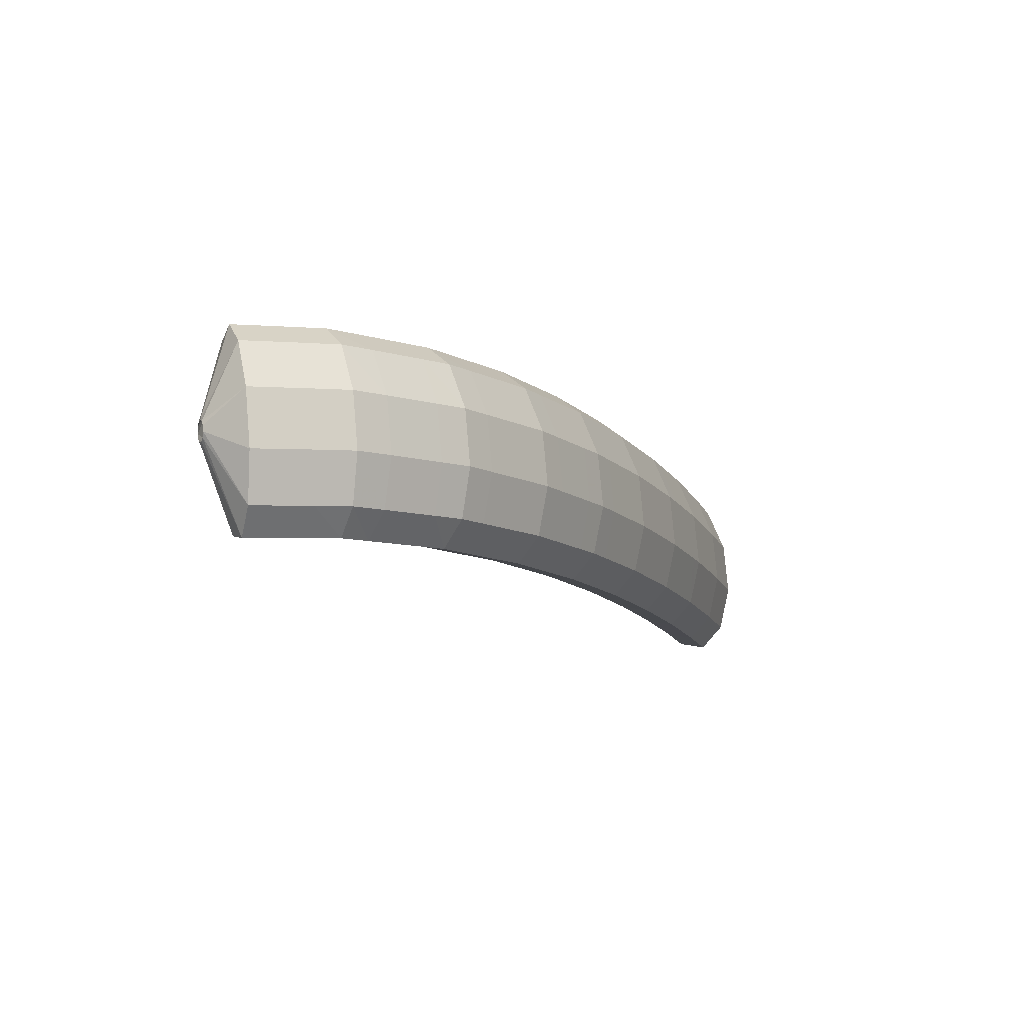
<metadata>
{"format":"obj","ext":"obj","renderer":"f3d","projection":"perspective","resolution":1024,"background":"white","views":[{"elev":50.9,"azim":76.7,"up":"+Y"}]}
</metadata>
<code>
g tube1
v 135.7 155.6 130.6
v 135.5 155.8 130.6
v 135.5 156.1 130.5
v 135.6 156.3 130.4
v 135.8 156.5 130.3
v 136.1 156.5 130.3
v 136.3 156.4 130.4
v 136.4 156.2 130.4
v 136.4 155.9 130.5
v 136.3 155.7 130.6
v 136 155.6 130.6
v 135.7 155.6 130.6
v 134.8 153.5 129.8
v 132.6 155 129.3
v 131.4 156.7 128.8
v 131.7 158.1 128.3
v 133.3 158.6 128.1
v 135.8 158.2 128.2
v 138.3 157 128.5
v 140 155.3 129
v 140.5 153.7 129.6
v 139.5 152.7 129.9
v 137.4 152.6 130
v 134.8 153.5 129.8
v 134.7 153 128.3
v 132.5 154.6 127.9
v 131.4 156.3 127.4
v 131.7 157.6 126.9
v 133.3 158.2 126.7
v 135.7 157.8 126.8
v 138.2 156.5 127.1
v 140 154.8 127.6
v 140.5 153.2 128.1
v 139.5 152.2 128.5
v 137.3 152.2 128.5
v 134.7 153 128.3
v 134.7 152.6 126.9
v 132.5 154.1 126.4
v 131.3 155.8 125.9
v 131.6 157.2 125.5
v 133.3 157.7 125.2
v 135.7 157.3 125.3
v 138.2 156.1 125.7
v 140 154.4 126.2
v 140.4 152.8 126.7
v 139.4 151.8 127
v 137.3 151.7 127.1
v 134.7 152.6 126.9
v 134.7 152.3 125.9
v 132.5 153.8 125.4
v 131.3 155.4 124.7
v 131.6 156.7 124
v 133.2 157.1 123.5
v 135.6 156.7 123.5
v 138.1 155.4 123.8
v 139.9 153.8 124.5
v 140.4 152.3 125.2
v 139.4 151.4 125.8
v 137.3 151.4 126
v 134.7 152.3 125.9
v 134.5 151.6 125
v 132.3 153.1 124.5
v 131.1 154.6 123.6
v 131.3 155.7 122.7
v 132.9 156.1 122.1
v 135.3 155.6 121.9
v 137.8 154.3 122.3
v 139.6 152.7 123
v 140.1 151.4 123.9
v 139.1 150.6 124.7
v 137.1 150.7 125.1
v 134.5 151.6 125
v 134.2 150.7 123.8
v 132 152.2 123.3
v 130.8 153.7 122.4
v 131 154.9 121.5
v 132.6 155.2 120.9
v 135 154.7 120.7
v 137.5 153.4 121.1
v 139.3 151.9 121.8
v 139.8 150.5 122.7
v 138.9 149.7 123.5
v 136.8 149.8 123.9
v 134.2 150.7 123.8
v 133.9 149.8 122.6
v 131.7 151.3 122.1
v 130.5 152.8 121.2
v 130.7 154 120.3
v 132.3 154.3 119.7
v 134.7 153.8 119.5
v 137.2 152.5 119.9
v 139 151 120.6
v 139.5 149.6 121.5
v 138.6 148.8 122.3
v 136.5 148.9 122.7
v 133.9 149.8 122.6
v 133.7 149.1 121.6
v 131.5 150.5 121
v 130.3 152 120.1
v 130.5 153 119.1
v 132 153.3 118.4
v 134.4 152.7 118.1
v 136.9 151.5 118.5
v 138.7 150 119.3
v 139.2 148.7 120.3
v 138.3 148 121.2
v 136.3 148.1 121.7
v 133.7 149.1 121.6
v 133.4 148.2 120.8
v 131.1 149.6 120.2
v 129.9 151 119.2
v 130 151.9 118.1
v 131.6 152.1 117.3
v 134 151.5 117
v 136.5 150.2 117.3
v 138.3 148.8 118.2
v 138.8 147.6 119.3
v 138 147 120.3
v 135.9 147.2 120.9
v 133.4 148.2 120.8
v 133 147.1 119.8
v 130.7 148.5 119.2
v 129.5 149.9 118.2
v 129.6 150.9 117.1
v 131.2 151 116.3
v 133.5 150.4 116
v 136.1 149.2 116.3
v 137.9 147.7 117.2
v 138.4 146.5 118.3
v 137.6 145.9 119.3
v 135.5 146.1 119.9
v 133 147.1 119.8
v 132.6 146 118.8
v 130.3 147.4 118.2
v 129.1 148.8 117.2
v 129.2 149.8 116.1
v 130.8 150 115.3
v 133.1 149.3 115
v 135.6 148.1 115.3
v 137.5 146.6 116.2
v 138 145.4 117.3
v 137.1 144.8 118.3
v 135.1 145 118.9
v 132.6 146 118.8
v 132.2 145.1 118
v 129.9 146.4 117.3
v 128.7 147.8 116.2
v 128.8 148.7 115.1
v 130.3 148.8 114.2
v 132.7 148.1 113.9
v 135.2 146.9 114.3
v 137 145.5 115.2
v 137.6 144.3 116.3
v 136.8 143.8 117.4
v 134.7 144.1 118
v 132.2 145.1 118
v 131.8 144 117.2
v 129.5 145.4 116.5
v 128.2 146.7 115.4
v 128.3 147.5 114.2
v 129.8 147.5 113.3
v 132.2 146.8 113
v 134.7 145.6 113.3
v 136.5 144.2 114.2
v 137.1 143.1 115.4
v 136.3 142.6 116.5
v 134.3 143 117.2
v 131.8 144 117.2
v 131.3 142.8 116.4
v 129 144.2 115.7
v 127.8 145.5 114.6
v 127.9 146.3 113.4
v 129.3 146.4 112.5
v 131.7 145.7 112.1
v 134.2 144.4 112.5
v 136.1 143 113.4
v 136.7 141.9 114.6
v 135.8 141.5 115.7
v 133.8 141.8 116.4
v 131.3 142.8 116.4
v 130.8 141.6 115.5
v 128.6 143 114.9
v 127.3 144.3 113.8
v 127.4 145.1 112.6
v 128.9 145.2 111.6
v 131.2 144.5 111.3
v 133.7 143.2 111.6
v 135.6 141.8 112.6
v 136.2 140.7 113.8
v 135.4 140.3 114.9
v 133.4 140.6 115.5
v 130.8 141.6 115.5
v 130.4 140.5 114.7
v 128.1 141.9 114.1
v 126.8 143.2 112.9
v 126.9 143.9 111.7
v 128.4 144 110.8
v 130.7 143.2 110.4
v 133.2 142 110.8
v 135.1 140.6 111.7
v 135.7 139.6 112.9
v 134.9 139.1 114
v 132.9 139.5 114.7
v 130.4 140.5 114.7
v 129.9 139.4 114
v 127.6 140.7 113.4
v 126.3 142 112.2
v 126.4 142.7 111
v 127.9 142.7 110
v 130.2 141.9 109.6
v 132.7 140.7 110
v 134.6 139.3 110.9
v 135.2 138.3 112.2
v 134.4 137.9 113.3
v 132.4 138.3 114
v 129.9 139.4 114
v 129.4 138.2 113.3
v 127.1 139.5 112.6
v 125.8 140.7 111.5
v 125.9 141.5 110.2
v 127.3 141.4 109.2
v 129.7 140.7 108.9
v 132.2 139.4 109.2
v 134.1 138.1 110.2
v 134.7 137.1 111.4
v 133.9 136.7 112.6
v 131.9 137.1 113.3
v 129.4 138.2 113.3
v 128.9 136.9 112.5
v 126.6 138.3 111.9
v 125.3 139.5 110.7
v 125.4 140.2 109.5
v 126.8 140.2 108.5
v 129.2 139.5 108.1
v 131.7 138.2 108.5
v 133.5 136.9 109.4
v 134.2 135.9 110.7
v 133.4 135.5 111.8
v 131.4 135.9 112.5
v 128.9 136.9 112.5
v 128.4 135.8 111.8
v 126.1 137.1 111.2
v 124.8 138.3 110
v 124.9 139 108.7
v 126.3 139 107.7
v 128.6 138.2 107.4
v 131.1 136.9 107.7
v 133 135.6 108.7
v 133.7 134.6 109.9
v 132.9 134.3 111.1
v 130.9 134.7 111.8
v 128.4 135.8 111.8
v 127.9 134.6 111.2
v 125.6 135.9 110.5
v 124.3 137.1 109.3
v 124.3 137.7 108.1
v 125.8 137.7 107.1
v 128.1 136.9 106.7
v 130.6 135.6 107
v 132.5 134.3 108
v 133.1 133.3 109.3
v 132.4 133 110.5
v 130.4 133.5 111.2
v 127.9 134.6 111.2
v 127.4 133.3 110.5
v 125.1 134.6 109.9
v 123.7 135.8 108.7
v 123.8 136.5 107.4
v 125.2 136.4 106.4
v 127.5 135.6 106
v 130.1 134.4 106.3
v 131.9 133 107.3
v 132.6 132.1 108.6
v 131.8 131.8 109.8
v 129.9 132.2 110.5
v 127.4 133.3 110.5
v 126.8 132 109.9
v 124.5 133.4 109.2
v 123.2 134.5 108
v 123.3 135.2 106.7
v 124.7 135.1 105.7
v 127 134.3 105.3
v 129.5 133.1 105.7
v 131.4 131.8 106.6
v 132.1 130.8 107.9
v 131.3 130.5 109.1
v 129.3 131 109.8
v 126.8 132 109.9
v 126.3 130.8 109.2
v 124 132.1 108.5
v 122.7 133.3 107.4
v 122.7 133.9 106.1
v 124.1 133.8 105
v 126.5 133 104.6
v 129 131.8 105
v 130.8 130.5 106
v 131.5 129.6 107.3
v 130.8 129.3 108.5
v 128.8 129.7 109.2
v 126.3 130.8 109.2
v 125.8 129.6 108.6
v 123.5 130.9 108
v 122.1 132 106.8
v 122.2 132.7 105.4
v 123.6 132.5 104.4
v 125.9 131.7 104
v 128.4 130.5 104.4
v 130.3 129.2 105.3
v 131 128.3 106.6
v 130.2 128 107.9
v 128.3 128.5 108.6
v 125.8 129.6 108.6
v 125.2 128.3 108
v 122.9 129.6 107.3
v 121.6 130.8 106.2
v 121.6 131.4 104.8
v 123 131.2 103.8
v 125.3 130.4 103.4
v 127.8 129.2 103.8
v 129.7 127.9 104.7
v 130.4 127 106
v 129.7 126.7 107.3
v 127.7 127.2 108
v 125.2 128.3 108
v 124.7 127 107.4
v 122.4 128.3 106.7
v 121 129.5 105.5
v 121.1 130.1 104.2
v 122.5 130 103.2
v 124.8 129.2 102.8
v 127.3 127.9 103.1
v 129.2 126.6 104.1
v 129.8 125.7 105.4
v 129.1 125.5 106.7
v 127.2 125.9 107.4
v 124.7 127 107.4
v 124.1 125.8 106.8
v 121.8 127.1 106.1
v 120.5 128.2 104.9
v 120.5 128.8 103.6
v 121.9 128.7 102.6
v 124.2 127.8 102.2
v 126.7 126.6 102.5
v 128.6 125.3 103.5
v 129.3 124.4 104.8
v 128.6 124.2 106
v 126.6 124.7 106.8
v 124.1 125.8 106.8
v 123.6 124.5 106.3
v 121.3 125.8 105.6
v 119.9 126.9 104.4
v 119.9 127.5 103.1
v 121.3 127.3 102
v 123.6 126.5 101.6
v 126.1 125.3 101.9
v 128 124 102.9
v 128.7 123.1 104.3
v 128 122.9 105.5
v 126.1 123.4 106.3
v 123.6 124.5 106.3
v 123 123.2 105.7
v 120.7 124.5 105
v 119.3 125.6 103.8
v 119.4 126.2 102.5
v 120.7 126 101.5
v 123 125.2 101
v 125.6 124 101.4
v 127.5 122.7 102.4
v 128.2 121.8 103.7
v 127.4 121.6 104.9
v 125.5 122.1 105.7
v 123 123.2 105.7
v 122.4 121.9 105.2
v 120.1 123.2 104.5
v 118.8 124.3 103.3
v 118.8 124.9 101.9
v 120.2 124.7 100.9
v 122.5 123.9 100.5
v 125 122.7 100.8
v 126.9 121.4 101.8
v 127.6 120.5 103.1
v 126.9 120.3 104.4
v 124.9 120.8 105.1
v 122.4 121.9 105.2
v 121.9 120.6 104.6
v 119.6 121.9 103.9
v 118.2 123 102.7
v 118.2 123.6 101.4
v 119.6 123.4 100.3
v 121.9 122.6 99.9
v 124.4 121.3 100.2
v 126.3 120.1 101.2
v 127 119.2 102.6
v 126.3 119 103.8
v 124.4 119.5 104.6
v 121.9 120.6 104.6
v 121.3 119.4 104.1
v 119 120.7 103.4
v 117.6 121.8 102.2
v 117.6 122.3 100.8
v 119 122.1 99.79
v 121.3 121.3 99.37
v 123.8 120 99.71
v 125.7 118.8 100.7
v 126.4 117.9 102
v 125.7 117.7 103.3
v 123.8 118.3 104.1
v 121.3 119.4 104.1
v 120.7 118.1 103.6
v 118.4 119.3 102.9
v 117.1 120.4 101.7
v 117.1 121 100.3
v 118.4 120.8 99.26
v 120.7 119.9 98.84
v 123.2 118.7 99.19
v 125.1 117.5 100.2
v 125.9 116.6 101.5
v 125.1 116.4 102.8
v 123.2 117 103.5
v 120.7 118.1 103.6
v 120.1 116.7 103.1
v 117.8 118 102.4
v 116.5 119.1 101.1
v 116.5 119.7 99.79
v 117.8 119.5 98.74
v 120.1 118.6 98.32
v 122.7 117.4 98.66
v 124.6 116.1 99.66
v 125.3 115.3 101
v 124.6 115.1 102.2
v 122.6 115.6 103
v 120.1 116.7 103.1
v 120.1 116 100.7
v 119.9 116.1 100.6
v 119.7 116.2 100.3
v 119.8 116.3 100.1
v 120 116.3 99.85
v 120.2 116.3 99.74
v 120.5 116.1 99.77
v 120.6 116 99.94
v 120.7 115.9 100.2
v 120.6 115.8 100.4
v 120.3 115.9 100.6
v 120.1 116 100.7
f 1 2 14
f 14 13 1
f 2 3 15
f 15 14 2
f 3 4 16
f 16 15 3
f 4 5 17
f 17 16 4
f 5 6 18
f 18 17 5
f 6 7 19
f 19 18 6
f 7 8 20
f 20 19 7
f 8 9 21
f 21 20 8
f 9 10 22
f 22 21 9
f 10 11 23
f 23 22 10
f 11 12 24
f 24 23 11
f 13 14 26
f 26 25 13
f 14 15 27
f 27 26 14
f 15 16 28
f 28 27 15
f 16 17 29
f 29 28 16
f 17 18 30
f 30 29 17
f 18 19 31
f 31 30 18
f 19 20 32
f 32 31 19
f 20 21 33
f 33 32 20
f 21 22 34
f 34 33 21
f 22 23 35
f 35 34 22
f 23 24 36
f 36 35 23
f 25 26 38
f 38 37 25
f 26 27 39
f 39 38 26
f 27 28 40
f 40 39 27
f 28 29 41
f 41 40 28
f 29 30 42
f 42 41 29
f 30 31 43
f 43 42 30
f 31 32 44
f 44 43 31
f 32 33 45
f 45 44 32
f 33 34 46
f 46 45 33
f 34 35 47
f 47 46 34
f 35 36 48
f 48 47 35
f 37 38 50
f 50 49 37
f 38 39 51
f 51 50 38
f 39 40 52
f 52 51 39
f 40 41 53
f 53 52 40
f 41 42 54
f 54 53 41
f 42 43 55
f 55 54 42
f 43 44 56
f 56 55 43
f 44 45 57
f 57 56 44
f 45 46 58
f 58 57 45
f 46 47 59
f 59 58 46
f 47 48 60
f 60 59 47
f 49 50 62
f 62 61 49
f 50 51 63
f 63 62 50
f 51 52 64
f 64 63 51
f 52 53 65
f 65 64 52
f 53 54 66
f 66 65 53
f 54 55 67
f 67 66 54
f 55 56 68
f 68 67 55
f 56 57 69
f 69 68 56
f 57 58 70
f 70 69 57
f 58 59 71
f 71 70 58
f 59 60 72
f 72 71 59
f 61 62 74
f 74 73 61
f 62 63 75
f 75 74 62
f 63 64 76
f 76 75 63
f 64 65 77
f 77 76 64
f 65 66 78
f 78 77 65
f 66 67 79
f 79 78 66
f 67 68 80
f 80 79 67
f 68 69 81
f 81 80 68
f 69 70 82
f 82 81 69
f 70 71 83
f 83 82 70
f 71 72 84
f 84 83 71
f 73 74 86
f 86 85 73
f 74 75 87
f 87 86 74
f 75 76 88
f 88 87 75
f 76 77 89
f 89 88 76
f 77 78 90
f 90 89 77
f 78 79 91
f 91 90 78
f 79 80 92
f 92 91 79
f 80 81 93
f 93 92 80
f 81 82 94
f 94 93 81
f 82 83 95
f 95 94 82
f 83 84 96
f 96 95 83
f 85 86 98
f 98 97 85
f 86 87 99
f 99 98 86
f 87 88 100
f 100 99 87
f 88 89 101
f 101 100 88
f 89 90 102
f 102 101 89
f 90 91 103
f 103 102 90
f 91 92 104
f 104 103 91
f 92 93 105
f 105 104 92
f 93 94 106
f 106 105 93
f 94 95 107
f 107 106 94
f 95 96 108
f 108 107 95
f 97 98 110
f 110 109 97
f 98 99 111
f 111 110 98
f 99 100 112
f 112 111 99
f 100 101 113
f 113 112 100
f 101 102 114
f 114 113 101
f 102 103 115
f 115 114 102
f 103 104 116
f 116 115 103
f 104 105 117
f 117 116 104
f 105 106 118
f 118 117 105
f 106 107 119
f 119 118 106
f 107 108 120
f 120 119 107
f 109 110 122
f 122 121 109
f 110 111 123
f 123 122 110
f 111 112 124
f 124 123 111
f 112 113 125
f 125 124 112
f 113 114 126
f 126 125 113
f 114 115 127
f 127 126 114
f 115 116 128
f 128 127 115
f 116 117 129
f 129 128 116
f 117 118 130
f 130 129 117
f 118 119 131
f 131 130 118
f 119 120 132
f 132 131 119
f 121 122 134
f 134 133 121
f 122 123 135
f 135 134 122
f 123 124 136
f 136 135 123
f 124 125 137
f 137 136 124
f 125 126 138
f 138 137 125
f 126 127 139
f 139 138 126
f 127 128 140
f 140 139 127
f 128 129 141
f 141 140 128
f 129 130 142
f 142 141 129
f 130 131 143
f 143 142 130
f 131 132 144
f 144 143 131
f 133 134 146
f 146 145 133
f 134 135 147
f 147 146 134
f 135 136 148
f 148 147 135
f 136 137 149
f 149 148 136
f 137 138 150
f 150 149 137
f 138 139 151
f 151 150 138
f 139 140 152
f 152 151 139
f 140 141 153
f 153 152 140
f 141 142 154
f 154 153 141
f 142 143 155
f 155 154 142
f 143 144 156
f 156 155 143
f 145 146 158
f 158 157 145
f 146 147 159
f 159 158 146
f 147 148 160
f 160 159 147
f 148 149 161
f 161 160 148
f 149 150 162
f 162 161 149
f 150 151 163
f 163 162 150
f 151 152 164
f 164 163 151
f 152 153 165
f 165 164 152
f 153 154 166
f 166 165 153
f 154 155 167
f 167 166 154
f 155 156 168
f 168 167 155
f 157 158 170
f 170 169 157
f 158 159 171
f 171 170 158
f 159 160 172
f 172 171 159
f 160 161 173
f 173 172 160
f 161 162 174
f 174 173 161
f 162 163 175
f 175 174 162
f 163 164 176
f 176 175 163
f 164 165 177
f 177 176 164
f 165 166 178
f 178 177 165
f 166 167 179
f 179 178 166
f 167 168 180
f 180 179 167
f 169 170 182
f 182 181 169
f 170 171 183
f 183 182 170
f 171 172 184
f 184 183 171
f 172 173 185
f 185 184 172
f 173 174 186
f 186 185 173
f 174 175 187
f 187 186 174
f 175 176 188
f 188 187 175
f 176 177 189
f 189 188 176
f 177 178 190
f 190 189 177
f 178 179 191
f 191 190 178
f 179 180 192
f 192 191 179
f 181 182 194
f 194 193 181
f 182 183 195
f 195 194 182
f 183 184 196
f 196 195 183
f 184 185 197
f 197 196 184
f 185 186 198
f 198 197 185
f 186 187 199
f 199 198 186
f 187 188 200
f 200 199 187
f 188 189 201
f 201 200 188
f 189 190 202
f 202 201 189
f 190 191 203
f 203 202 190
f 191 192 204
f 204 203 191
f 193 194 206
f 206 205 193
f 194 195 207
f 207 206 194
f 195 196 208
f 208 207 195
f 196 197 209
f 209 208 196
f 197 198 210
f 210 209 197
f 198 199 211
f 211 210 198
f 199 200 212
f 212 211 199
f 200 201 213
f 213 212 200
f 201 202 214
f 214 213 201
f 202 203 215
f 215 214 202
f 203 204 216
f 216 215 203
f 205 206 218
f 218 217 205
f 206 207 219
f 219 218 206
f 207 208 220
f 220 219 207
f 208 209 221
f 221 220 208
f 209 210 222
f 222 221 209
f 210 211 223
f 223 222 210
f 211 212 224
f 224 223 211
f 212 213 225
f 225 224 212
f 213 214 226
f 226 225 213
f 214 215 227
f 227 226 214
f 215 216 228
f 228 227 215
f 217 218 230
f 230 229 217
f 218 219 231
f 231 230 218
f 219 220 232
f 232 231 219
f 220 221 233
f 233 232 220
f 221 222 234
f 234 233 221
f 222 223 235
f 235 234 222
f 223 224 236
f 236 235 223
f 224 225 237
f 237 236 224
f 225 226 238
f 238 237 225
f 226 227 239
f 239 238 226
f 227 228 240
f 240 239 227
f 229 230 242
f 242 241 229
f 230 231 243
f 243 242 230
f 231 232 244
f 244 243 231
f 232 233 245
f 245 244 232
f 233 234 246
f 246 245 233
f 234 235 247
f 247 246 234
f 235 236 248
f 248 247 235
f 236 237 249
f 249 248 236
f 237 238 250
f 250 249 237
f 238 239 251
f 251 250 238
f 239 240 252
f 252 251 239
f 241 242 254
f 254 253 241
f 242 243 255
f 255 254 242
f 243 244 256
f 256 255 243
f 244 245 257
f 257 256 244
f 245 246 258
f 258 257 245
f 246 247 259
f 259 258 246
f 247 248 260
f 260 259 247
f 248 249 261
f 261 260 248
f 249 250 262
f 262 261 249
f 250 251 263
f 263 262 250
f 251 252 264
f 264 263 251
f 253 254 266
f 266 265 253
f 254 255 267
f 267 266 254
f 255 256 268
f 268 267 255
f 256 257 269
f 269 268 256
f 257 258 270
f 270 269 257
f 258 259 271
f 271 270 258
f 259 260 272
f 272 271 259
f 260 261 273
f 273 272 260
f 261 262 274
f 274 273 261
f 262 263 275
f 275 274 262
f 263 264 276
f 276 275 263
f 265 266 278
f 278 277 265
f 266 267 279
f 279 278 266
f 267 268 280
f 280 279 267
f 268 269 281
f 281 280 268
f 269 270 282
f 282 281 269
f 270 271 283
f 283 282 270
f 271 272 284
f 284 283 271
f 272 273 285
f 285 284 272
f 273 274 286
f 286 285 273
f 274 275 287
f 287 286 274
f 275 276 288
f 288 287 275
f 277 278 290
f 290 289 277
f 278 279 291
f 291 290 278
f 279 280 292
f 292 291 279
f 280 281 293
f 293 292 280
f 281 282 294
f 294 293 281
f 282 283 295
f 295 294 282
f 283 284 296
f 296 295 283
f 284 285 297
f 297 296 284
f 285 286 298
f 298 297 285
f 286 287 299
f 299 298 286
f 287 288 300
f 300 299 287
f 289 290 302
f 302 301 289
f 290 291 303
f 303 302 290
f 291 292 304
f 304 303 291
f 292 293 305
f 305 304 292
f 293 294 306
f 306 305 293
f 294 295 307
f 307 306 294
f 295 296 308
f 308 307 295
f 296 297 309
f 309 308 296
f 297 298 310
f 310 309 297
f 298 299 311
f 311 310 298
f 299 300 312
f 312 311 299
f 301 302 314
f 314 313 301
f 302 303 315
f 315 314 302
f 303 304 316
f 316 315 303
f 304 305 317
f 317 316 304
f 305 306 318
f 318 317 305
f 306 307 319
f 319 318 306
f 307 308 320
f 320 319 307
f 308 309 321
f 321 320 308
f 309 310 322
f 322 321 309
f 310 311 323
f 323 322 310
f 311 312 324
f 324 323 311
f 313 314 326
f 326 325 313
f 314 315 327
f 327 326 314
f 315 316 328
f 328 327 315
f 316 317 329
f 329 328 316
f 317 318 330
f 330 329 317
f 318 319 331
f 331 330 318
f 319 320 332
f 332 331 319
f 320 321 333
f 333 332 320
f 321 322 334
f 334 333 321
f 322 323 335
f 335 334 322
f 323 324 336
f 336 335 323
f 325 326 338
f 338 337 325
f 326 327 339
f 339 338 326
f 327 328 340
f 340 339 327
f 328 329 341
f 341 340 328
f 329 330 342
f 342 341 329
f 330 331 343
f 343 342 330
f 331 332 344
f 344 343 331
f 332 333 345
f 345 344 332
f 333 334 346
f 346 345 333
f 334 335 347
f 347 346 334
f 335 336 348
f 348 347 335
f 337 338 350
f 350 349 337
f 338 339 351
f 351 350 338
f 339 340 352
f 352 351 339
f 340 341 353
f 353 352 340
f 341 342 354
f 354 353 341
f 342 343 355
f 355 354 342
f 343 344 356
f 356 355 343
f 344 345 357
f 357 356 344
f 345 346 358
f 358 357 345
f 346 347 359
f 359 358 346
f 347 348 360
f 360 359 347
f 349 350 362
f 362 361 349
f 350 351 363
f 363 362 350
f 351 352 364
f 364 363 351
f 352 353 365
f 365 364 352
f 353 354 366
f 366 365 353
f 354 355 367
f 367 366 354
f 355 356 368
f 368 367 355
f 356 357 369
f 369 368 356
f 357 358 370
f 370 369 357
f 358 359 371
f 371 370 358
f 359 360 372
f 372 371 359
f 361 362 374
f 374 373 361
f 362 363 375
f 375 374 362
f 363 364 376
f 376 375 363
f 364 365 377
f 377 376 364
f 365 366 378
f 378 377 365
f 366 367 379
f 379 378 366
f 367 368 380
f 380 379 367
f 368 369 381
f 381 380 368
f 369 370 382
f 382 381 369
f 370 371 383
f 383 382 370
f 371 372 384
f 384 383 371
f 373 374 386
f 386 385 373
f 374 375 387
f 387 386 374
f 375 376 388
f 388 387 375
f 376 377 389
f 389 388 376
f 377 378 390
f 390 389 377
f 378 379 391
f 391 390 378
f 379 380 392
f 392 391 379
f 380 381 393
f 393 392 380
f 381 382 394
f 394 393 381
f 382 383 395
f 395 394 382
f 383 384 396
f 396 395 383
f 385 386 398
f 398 397 385
f 386 387 399
f 399 398 386
f 387 388 400
f 400 399 387
f 388 389 401
f 401 400 388
f 389 390 402
f 402 401 389
f 390 391 403
f 403 402 390
f 391 392 404
f 404 403 391
f 392 393 405
f 405 404 392
f 393 394 406
f 406 405 393
f 394 395 407
f 407 406 394
f 395 396 408
f 408 407 395
f 397 398 410
f 410 409 397
f 398 399 411
f 411 410 398
f 399 400 412
f 412 411 399
f 400 401 413
f 413 412 400
f 401 402 414
f 414 413 401
f 402 403 415
f 415 414 402
f 403 404 416
f 416 415 403
f 404 405 417
f 417 416 404
f 405 406 418
f 418 417 405
f 406 407 419
f 419 418 406
f 407 408 420
f 420 419 407
f 409 410 422
f 422 421 409
f 410 411 423
f 423 422 410
f 411 412 424
f 424 423 411
f 412 413 425
f 425 424 412
f 413 414 426
f 426 425 413
f 414 415 427
f 427 426 414
f 415 416 428
f 428 427 415
f 416 417 429
f 429 428 416
f 417 418 430
f 430 429 417
f 418 419 431
f 431 430 418
f 419 420 432
f 432 431 419
f 421 422 434
f 434 433 421
f 422 423 435
f 435 434 422
f 423 424 436
f 436 435 423
f 424 425 437
f 437 436 424
f 425 426 438
f 438 437 425
f 426 427 439
f 439 438 426
f 427 428 440
f 440 439 427
f 428 429 441
f 441 440 428
f 429 430 442
f 442 441 429
f 430 431 443
f 443 442 430
f 431 432 444
f 444 443 431
g

</code>
